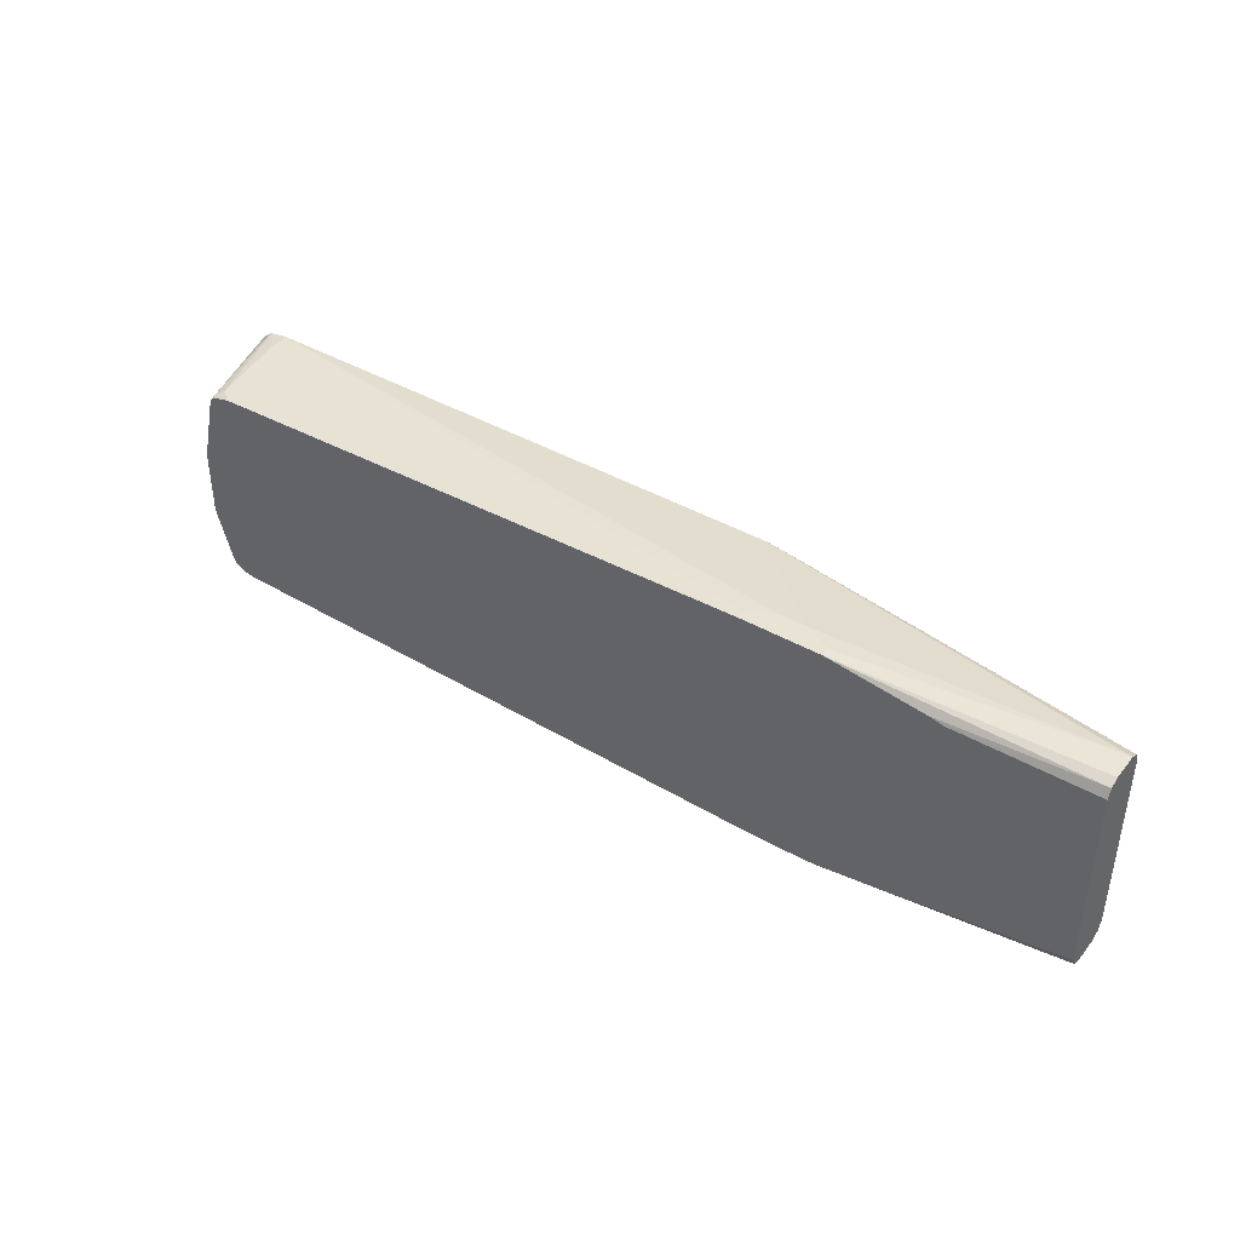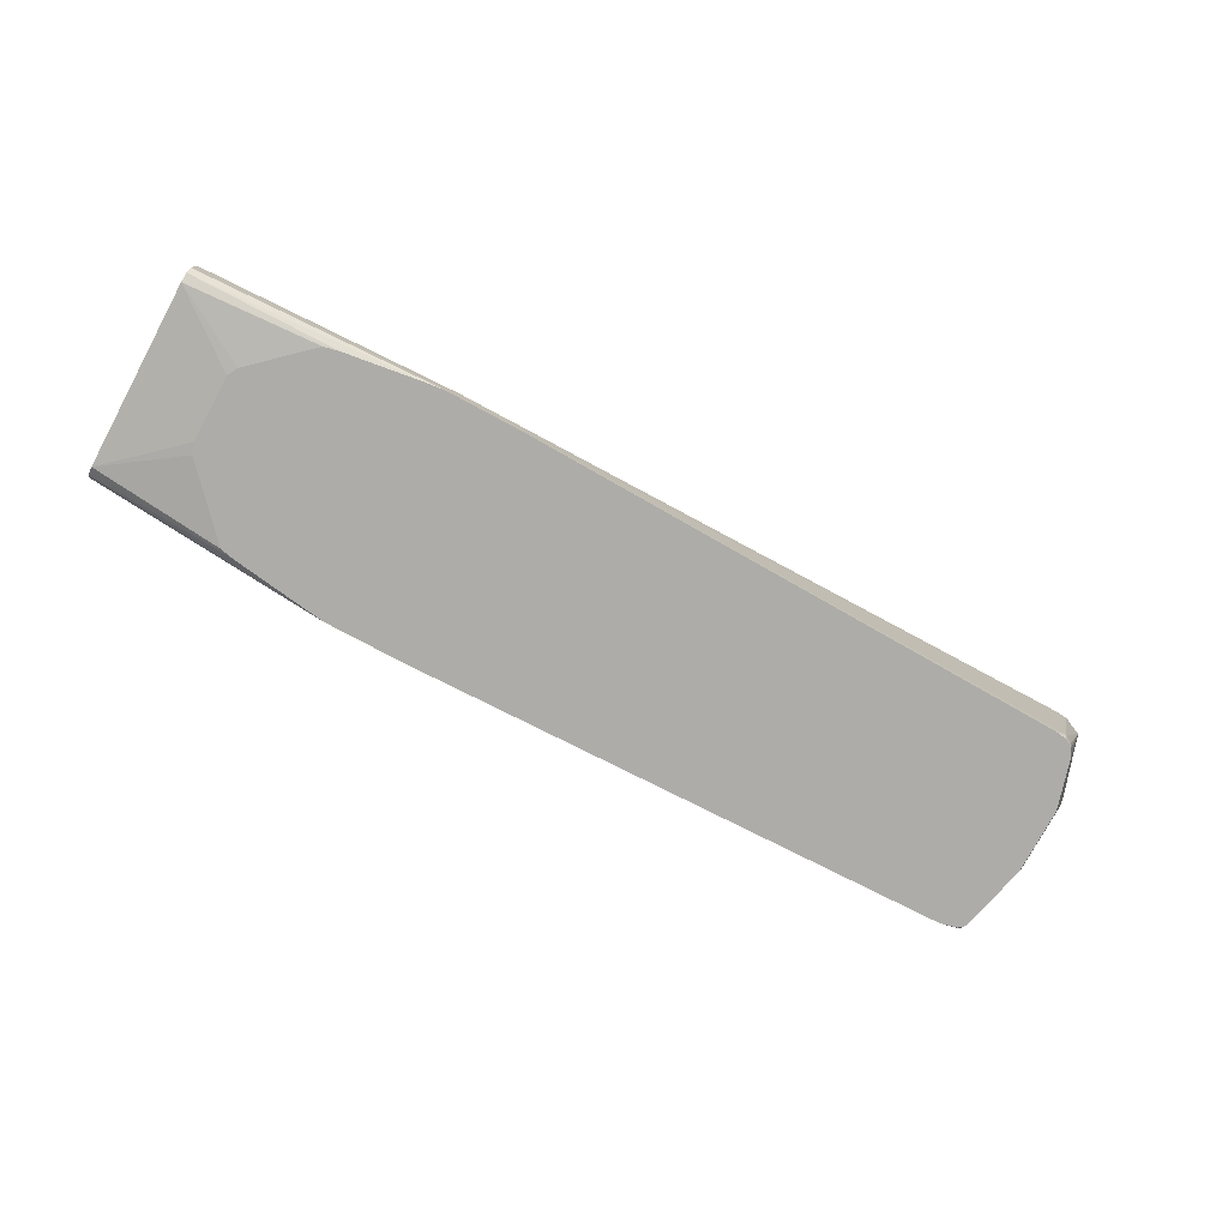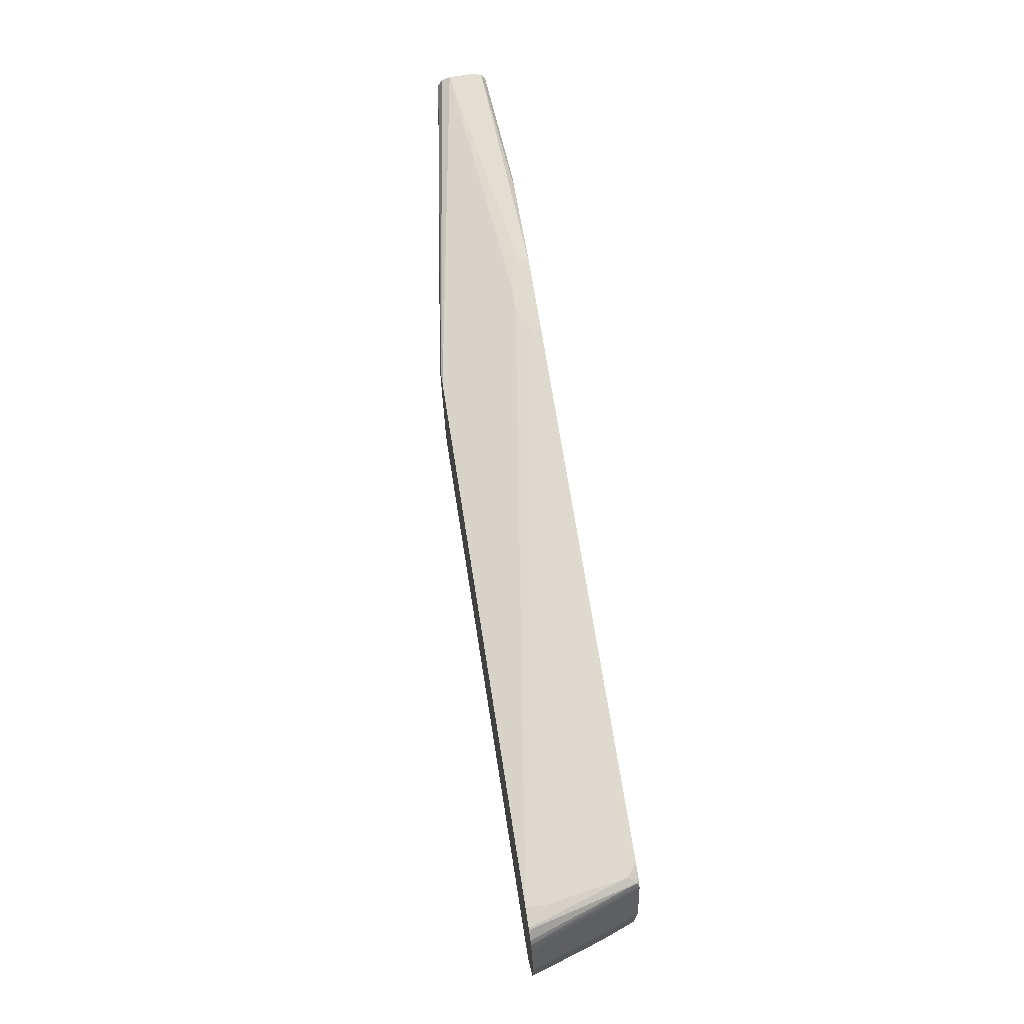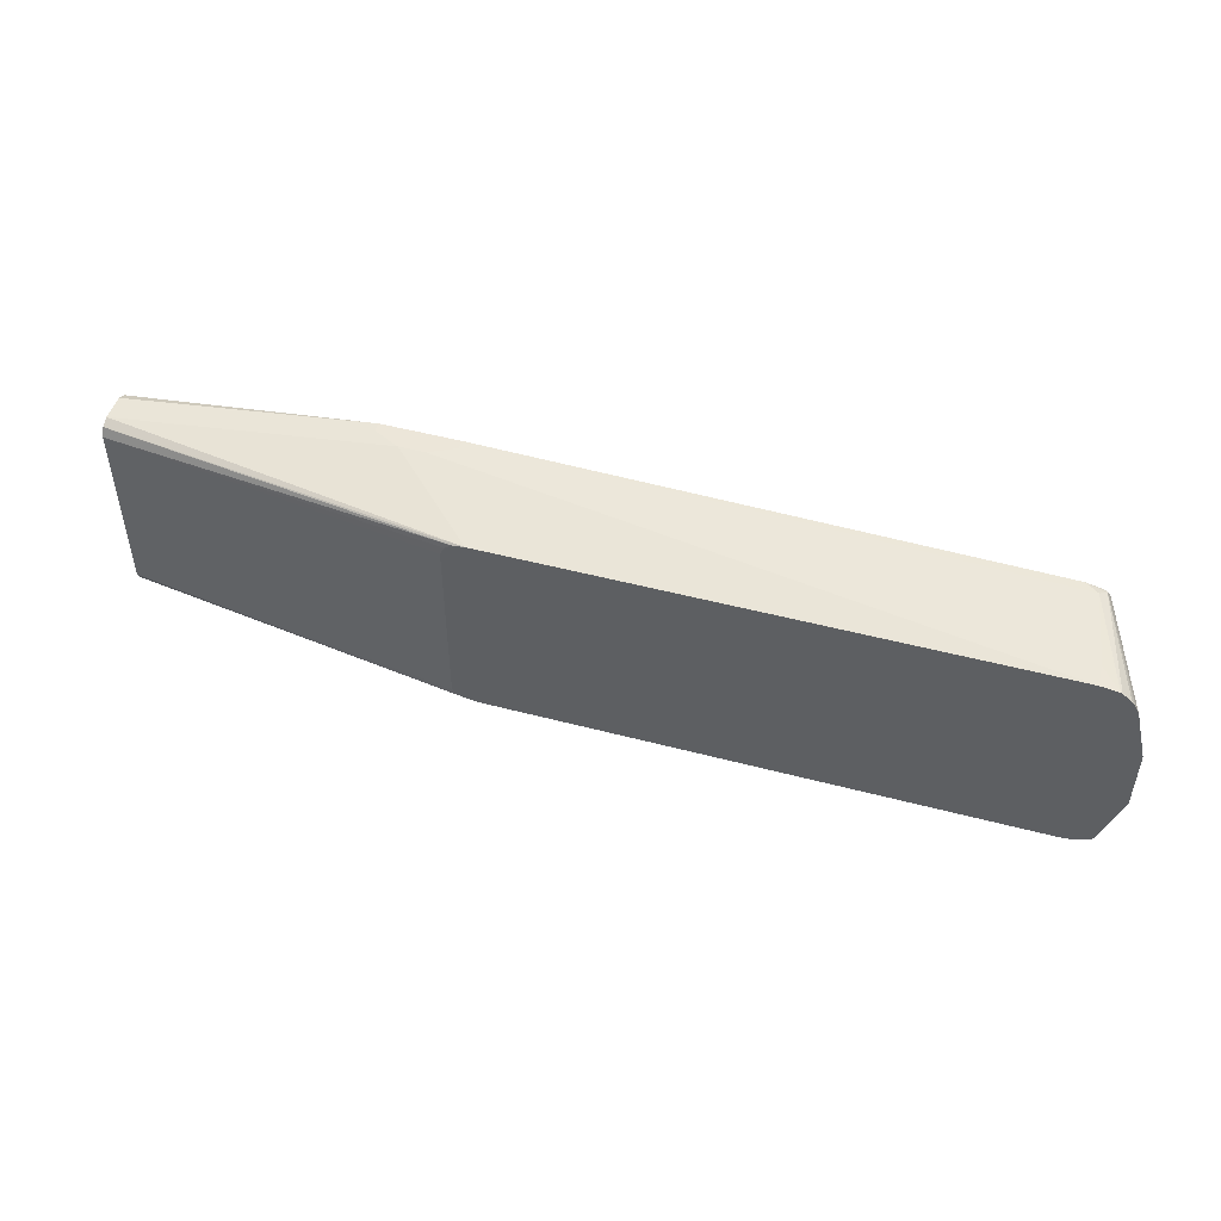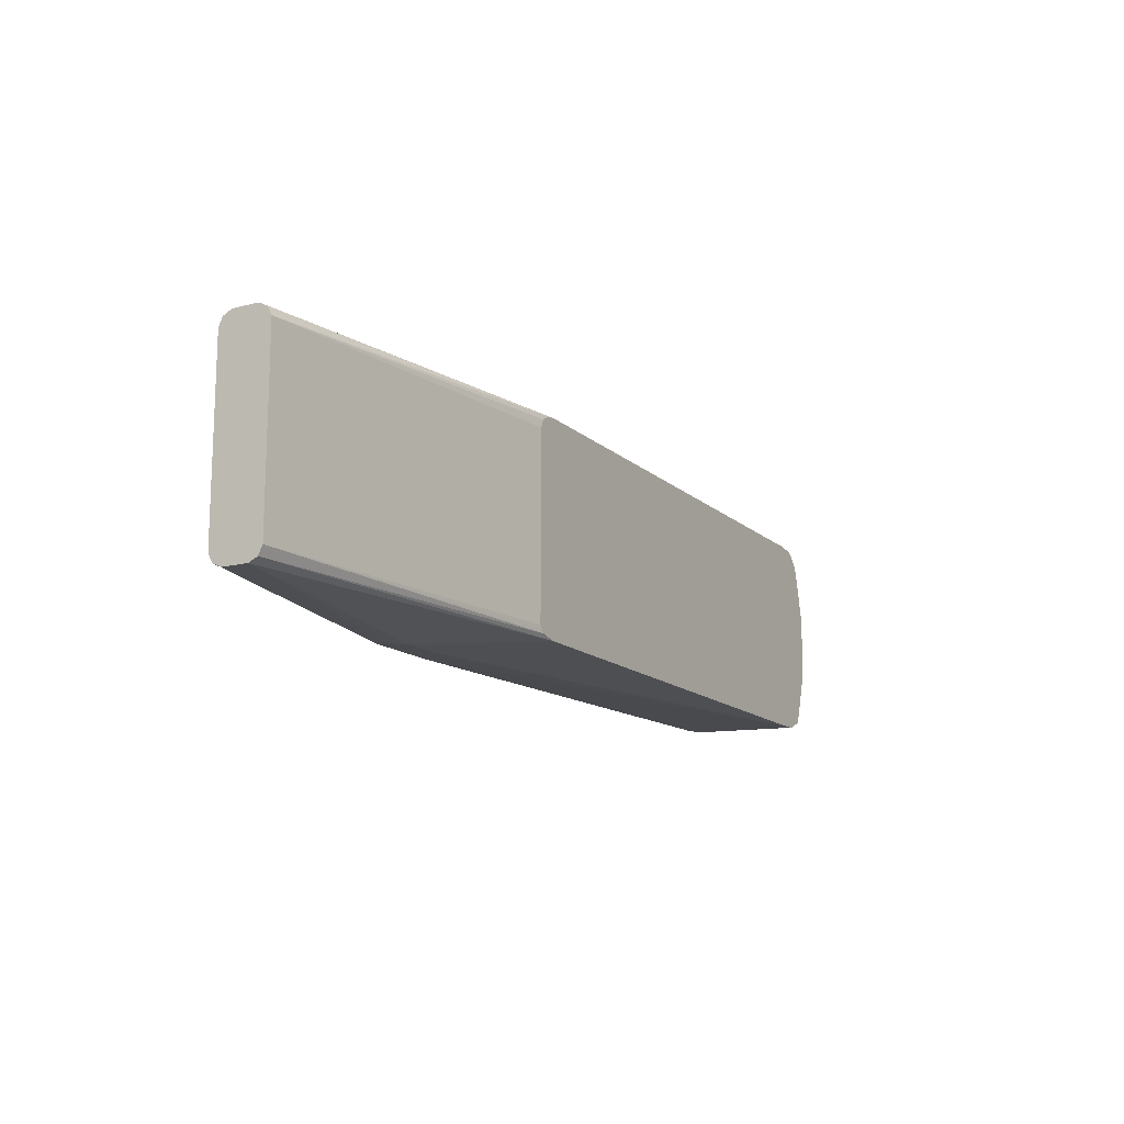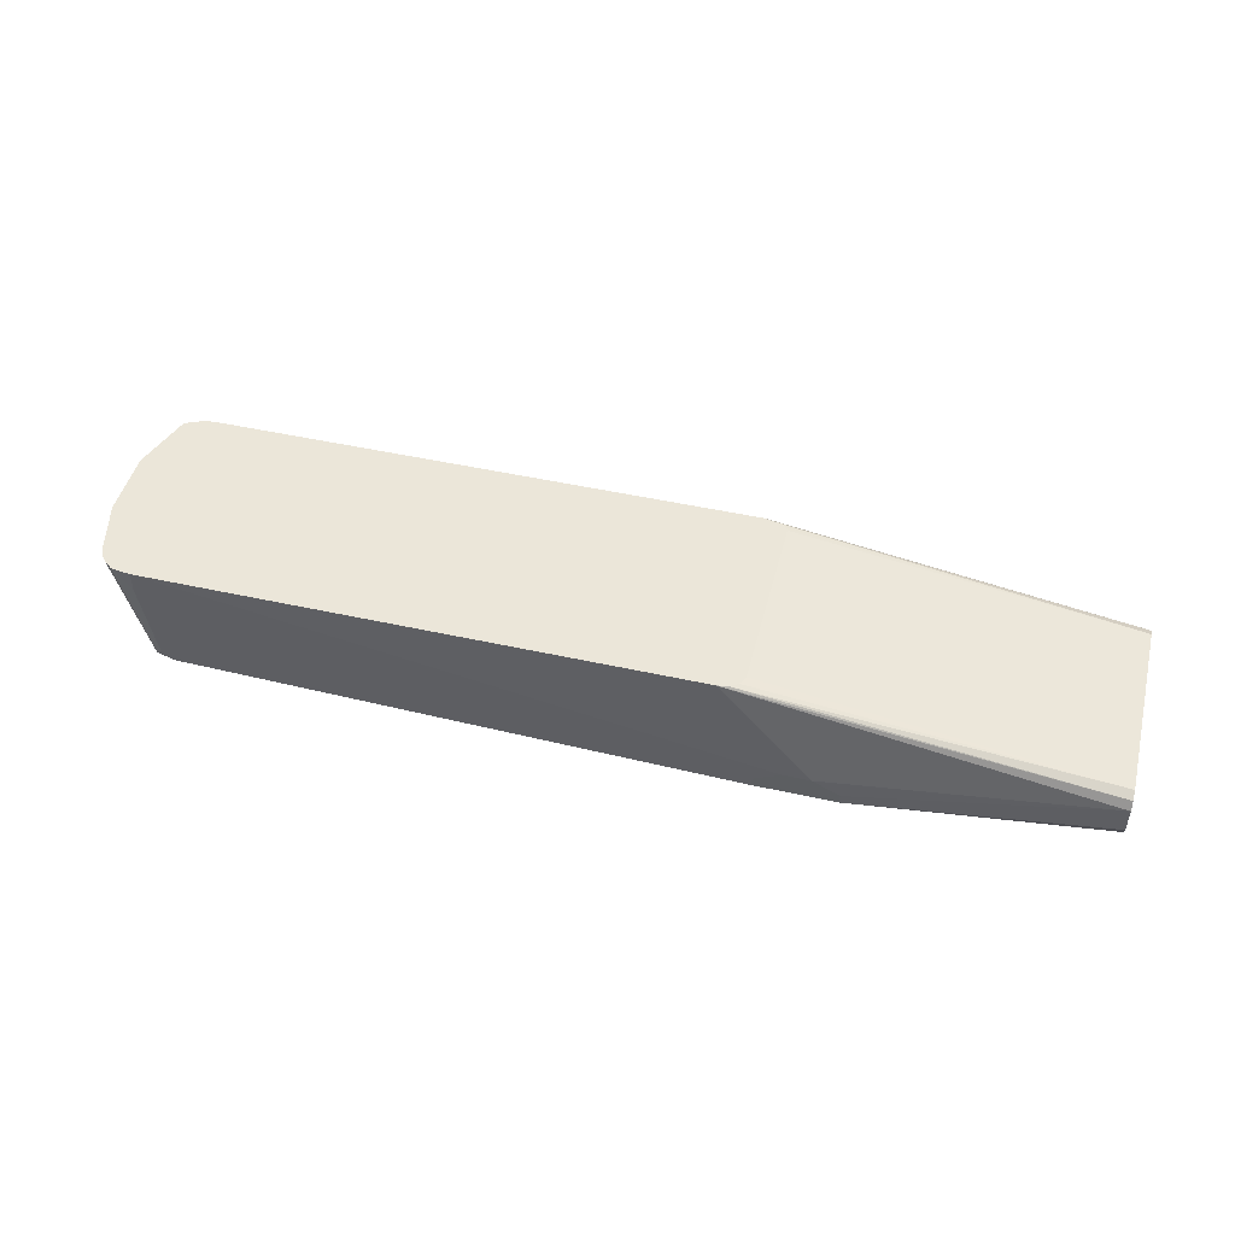
<metadata>
{"format":"obj","ext":"obj","renderer":"f3d","projection":"perspective","resolution":1024,"background":"white","views":[{"elev":41.1,"azim":-145.0,"up":"+Y"},{"elev":-76.6,"azim":-28.3,"up":"+Z"},{"elev":70.5,"azim":81.0,"up":"+Y"},{"elev":48.8,"azim":16.4,"up":"+Y"},{"elev":-14.2,"azim":-60.8,"up":"+Y"},{"elev":47.2,"azim":-165.8,"up":"+Z"}]}
</metadata>
<code>
v 0.2037 -0.08071 -0.01536
v 0.1884 -0.08071 5.99e-06
v 0.1525 -0.08071 -0.01536
v 0.5829 -0.07174 -0.01536
v 0.5918 -0.07174 -0.008961
v 0.6008 -0.07174 0.04483
v 0.6008 -0.07174 0.05918
v 0.1614 -0.08071 5.99e-06
v 0.1525 -0.08071 -0.008961
v -0.01413 -0.07174 5.99e-06
v -0.01413 -0.06987 -0.003737
v -0.01413 -0.06875 -0.005977
v 0.1435 -0.07973 -0.01536
v 0.5906 -0.07046 -0.01536
v 0.5964 -0.06725 -0.01536
v 0.5978 -0.06875 -0.005977
v 0.6215 -0.06545 0.05918
v 0.6091 -0.07101 0.05918
v 0.2332 -0.07174 0.05918
v -0.01413 -0.07174 0.01794
v -0.01413 -0.06276 -0.008961
v 0.08715 -0.07174 -0.01536
v 0.141 -0.07942 -0.01536
v 0.5995 -0.06148 -0.01536
v 0.6218 -0.05679 0.05082
v 0.6304 -0.03855 0.05918
v 0.6098 -0.0538 0.008973
v 0.2206 -0.06927 0.05918
v -0.01413 -0.06875 0.02391
v -0.01413 -0.07 0.02142
v -0.01413 0.06276 -0.008961
v 0.0346 -0.02689 -0.01536
v 0.03816 -0.03402 -0.01536
v 0.07705 -0.06949 -0.01536
v 0.6098 -0.02689 -0.01536
v 0.6188 -0.02689 0.008973
v 0.6307 -0.02988 0.05082
v 0.6331 -0.0305 0.05918
v 0.2189 -0.06728 0.05918
v -0.01413 -0.06276 0.0269
v 0.0346 0.01793 -0.01536
v -0.01413 0.06625 -0.007225
v 0.08715 0.07174 -0.01536
v 0.08073 0.07031 -0.01536
v 0.07705 0.06949 -0.01536
v 0.03696 0.02583 -0.01536
v 0.6098 0.01793 -0.01536
v 0.6188 0.01793 0.008973
v 0.6349 -0.02509 0.05918
v 0.218 -0.06602 0.05918
v -0.01413 0.06276 0.0269
v 0.217 -0.06455 0.05918
v -0.01413 0.06875 -0.005977
v 0.1525 0.08071 -0.01536
v 0.5992 0.06357 -0.01536
v 0.6259 0.0556 0.05918
v 0.6349 0.01972 0.05918
v 0.6098 0.0538 0.008973
v -0.01413 0.06799 0.02429
v 0.217 0.06099 0.05918
v 0.2199 0.06708 0.05918
v 0.2253 0.07066 0.05918
v -0.01413 0.07174 5.99e-06
v 0.1525 0.08071 -0.008961
v 0.2063 0.08071 -0.01536
v 0.5984 0.06529 -0.01536
v 0.6248 0.05679 0.05679
v 0.6248 0.05797 0.05918
v -0.01413 0.06875 0.02391
v 0.2332 0.07174 0.05918
v -0.01413 0.07174 0.01794
v 0.1705 0.08071 5.99e-06
v 0.6008 0.07174 0.04483
v 0.5918 0.07174 -0.008961
v 0.5829 0.07174 -0.01536
v 0.2063 0.08071 -0.008961
v 0.5973 0.06711 -0.01536
v 0.6229 0.06156 0.05918
v 0.6232 0.06053 0.05829
v 0.6236 0.06038 0.05918
v -0.01413 0.06913 0.02316
v 0.6008 0.07174 0.05918
v 0.1884 0.08071 5.99e-06
v 0.6134 0.06994 0.05918
v 0.6143 0.06949 0.05829
v 0.5964 0.06949 -0.01345
v 0.5945 0.06902 -0.01536
v 0.6206 0.06456 0.05918
v 0.6146 0.06935 0.05918
f 35 47 48
f 36 49 37
f 35 48 36
f 36 48 57
f 31 46 41
f 36 57 49
f 31 45 46
f 37 49 38
f 43 53 54
f 40 50 52
f 40 52 60
f 40 60 51
f 42 53 43
f 47 55 48
f 48 56 57
f 31 44 45
f 48 55 58
f 48 58 56
f 39 50 40
f 31 43 44
f 21 31 41
f 28 40 29
f 17 25 26
f 51 60 61
f 17 24 27
f 17 27 25
f 19 28 29
f 19 29 30
f 19 30 20
f 21 41 32
f 31 42 43
f 21 32 33
f 21 34 22
f 24 35 36
f 24 36 27
f 25 27 36
f 25 36 37
f 25 37 26
f 26 37 38
f 28 39 40
f 21 33 34
f 51 61 62
f 73 84 74
f 53 63 54
f 69 70 81
f 70 72 71
f 70 71 81
f 70 82 83
f 70 83 72
f 73 82 84
f 74 84 85
f 74 85 86
f 67 80 68
f 74 86 75
f 76 83 82
f 77 87 86
f 77 86 78
f 78 80 79
f 78 86 88
f 84 89 85
f 85 89 88
f 15 17 16
f 75 86 87
f 67 79 80
f 66 79 67
f 66 78 79
f 54 64 72
f 54 72 83
f 54 83 76
f 54 76 65
f 54 63 71
f 54 71 64
f 55 66 67
f 55 67 56
f 55 56 58
f 56 67 68
f 59 62 69
f 62 70 69
f 64 71 72
f 65 73 74
f 85 88 86
f 65 74 75
f 65 76 82
f 65 82 73
f 66 77 78
f 51 62 59
f 15 24 17
f 1 14 4
f 12 22 23
f 1 47 35
f 1 35 24
f 1 24 15
f 1 15 14
f 1 4 5
f 1 5 6
f 1 6 7
f 1 7 2
f 1 55 47
f 2 7 19
f 3 9 20
f 3 20 10
f 3 10 11
f 3 11 12
f 3 12 13
f 4 14 5
f 5 14 15
f 5 15 16
f 2 19 8
f 5 16 17
f 1 66 55
f 1 87 77
f 12 23 13
f 1 2 8
f 1 8 9
f 1 9 3
f 1 3 13
f 1 13 23
f 1 23 22
f 1 22 34
f 1 77 66
f 1 34 33
f 1 32 41
f 1 41 46
f 1 45 44
f 1 44 43
f 1 43 54
f 1 54 65
f 1 65 75
f 1 75 87
f 1 33 32
f 5 17 18
f 1 46 45
f 6 18 7
f 8 19 20
f 8 20 9
f 10 20 30
f 10 30 29
f 10 29 40
f 10 40 51
f 10 51 59
f 10 59 69
f 7 28 19
f 10 69 81
f 10 71 63
f 10 53 42
f 10 42 31
f 10 31 21
f 10 21 12
f 10 12 11
f 5 18 6
f 12 21 22
f 10 81 71
f 7 39 28
f 10 63 53
f 7 52 50
f 7 17 26
f 7 18 17
f 7 50 39
f 7 26 38
f 7 38 49
f 7 57 56
f 7 56 68
f 7 68 80
f 7 80 78
f 7 49 57
f 7 88 89
f 7 89 84
f 7 60 52
f 7 84 82
f 7 82 70
f 7 70 62
f 7 61 60
f 7 78 88
f 7 62 61

</code>
